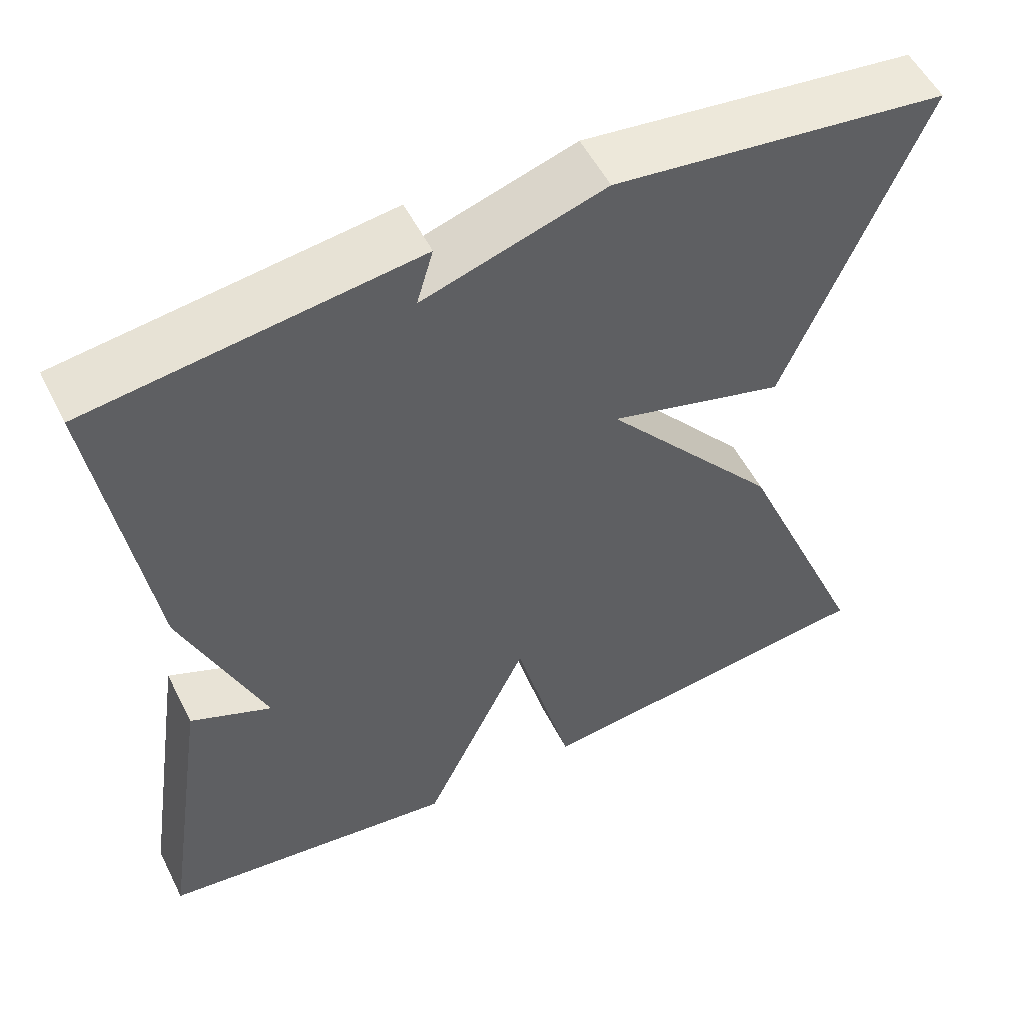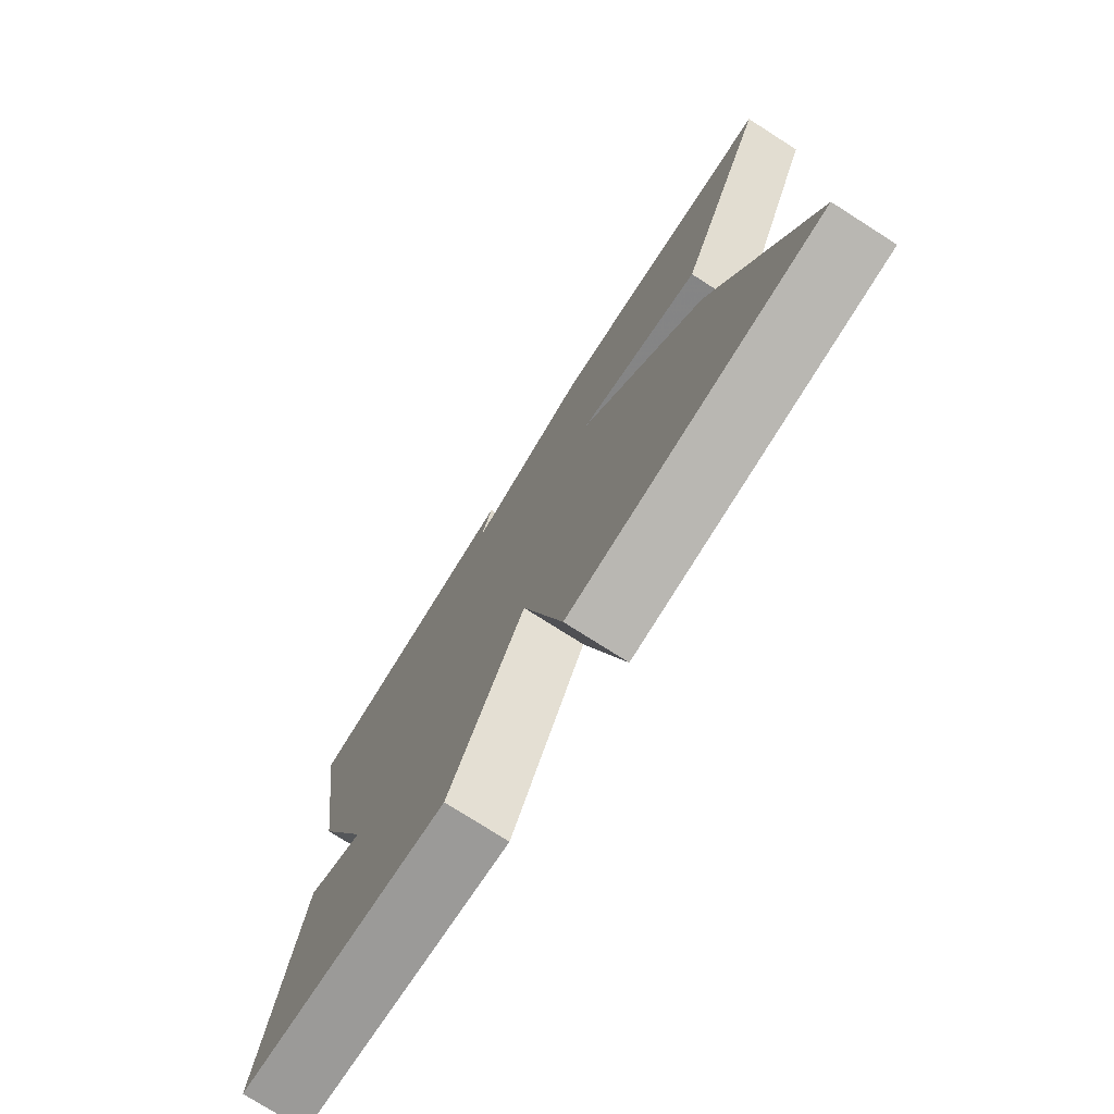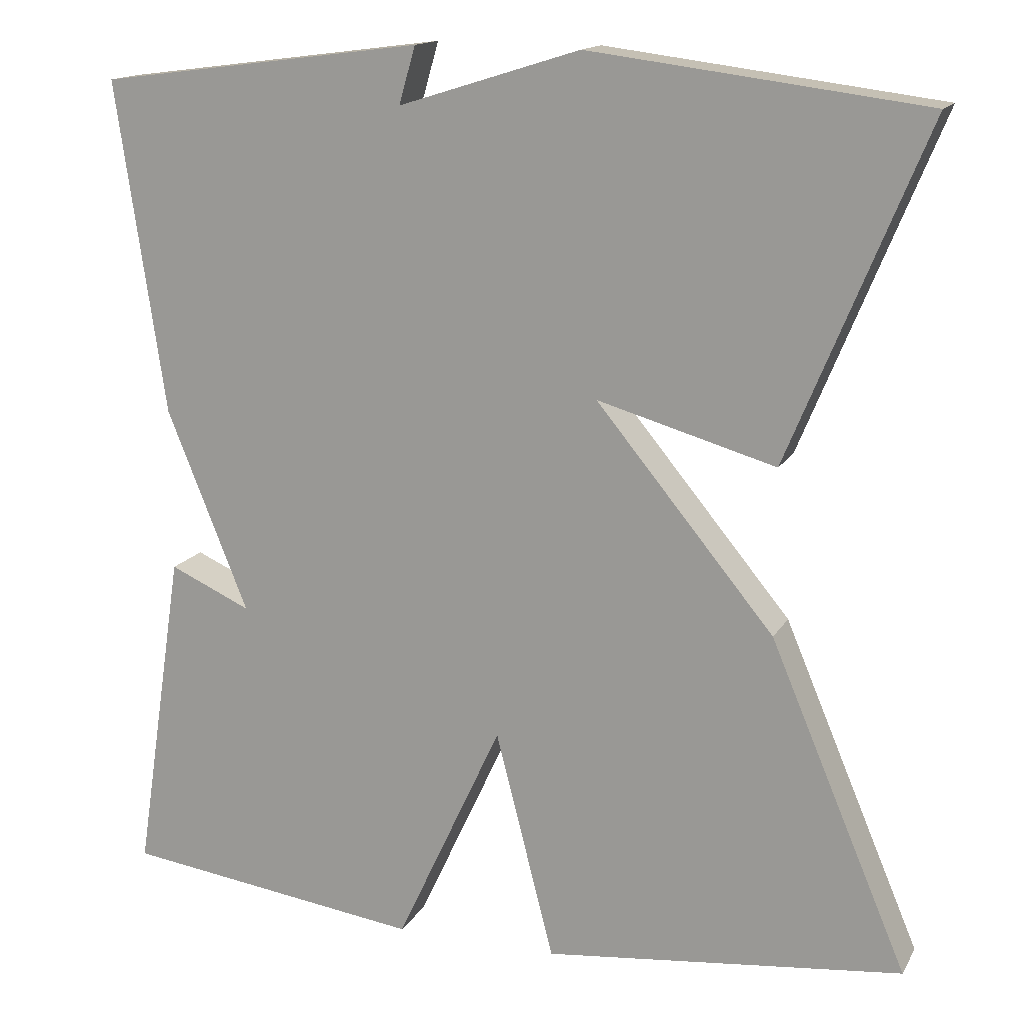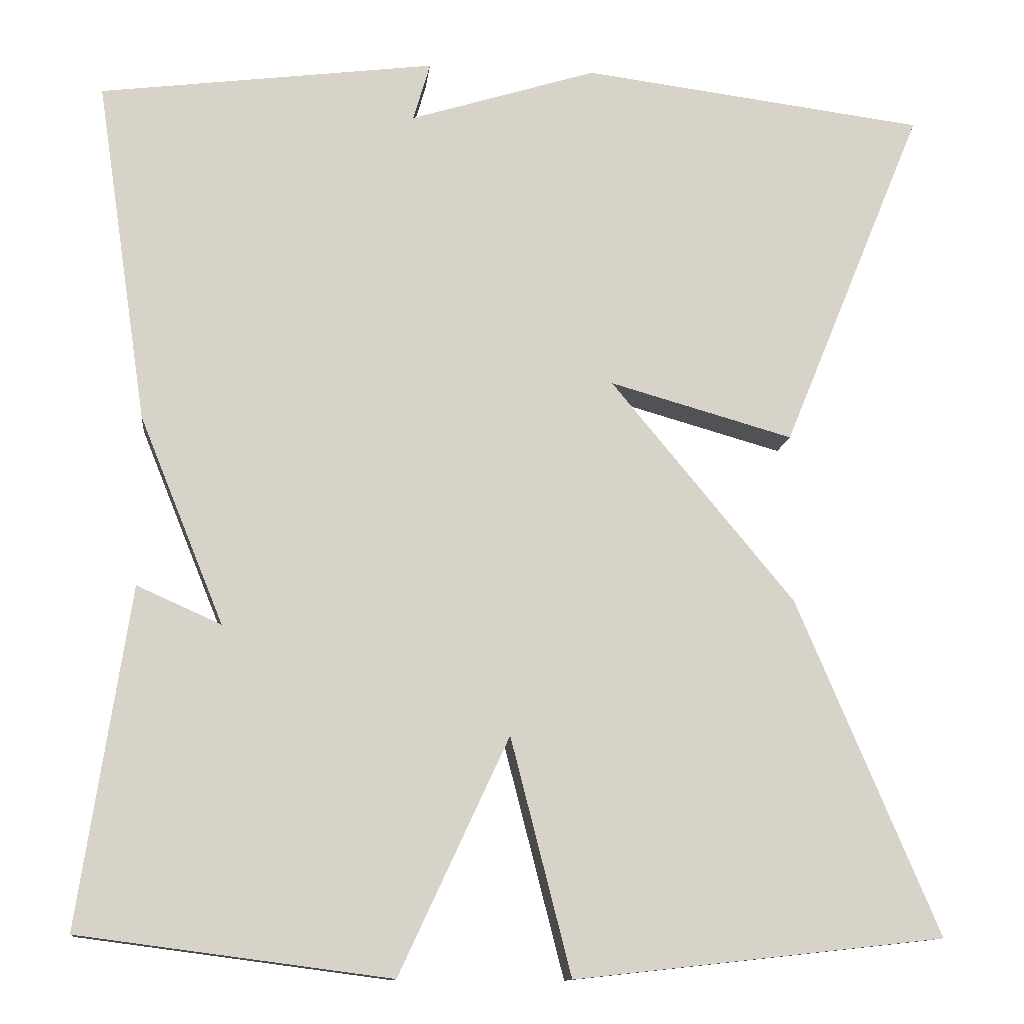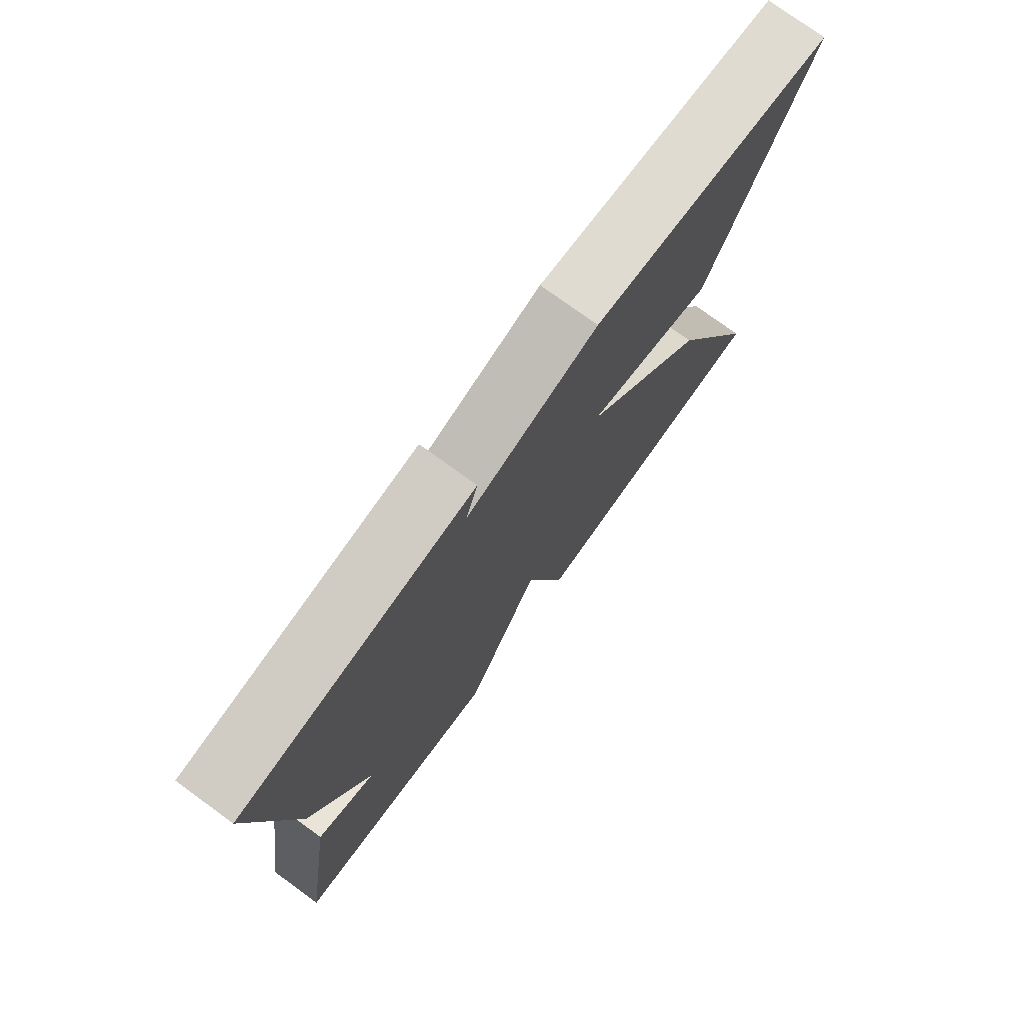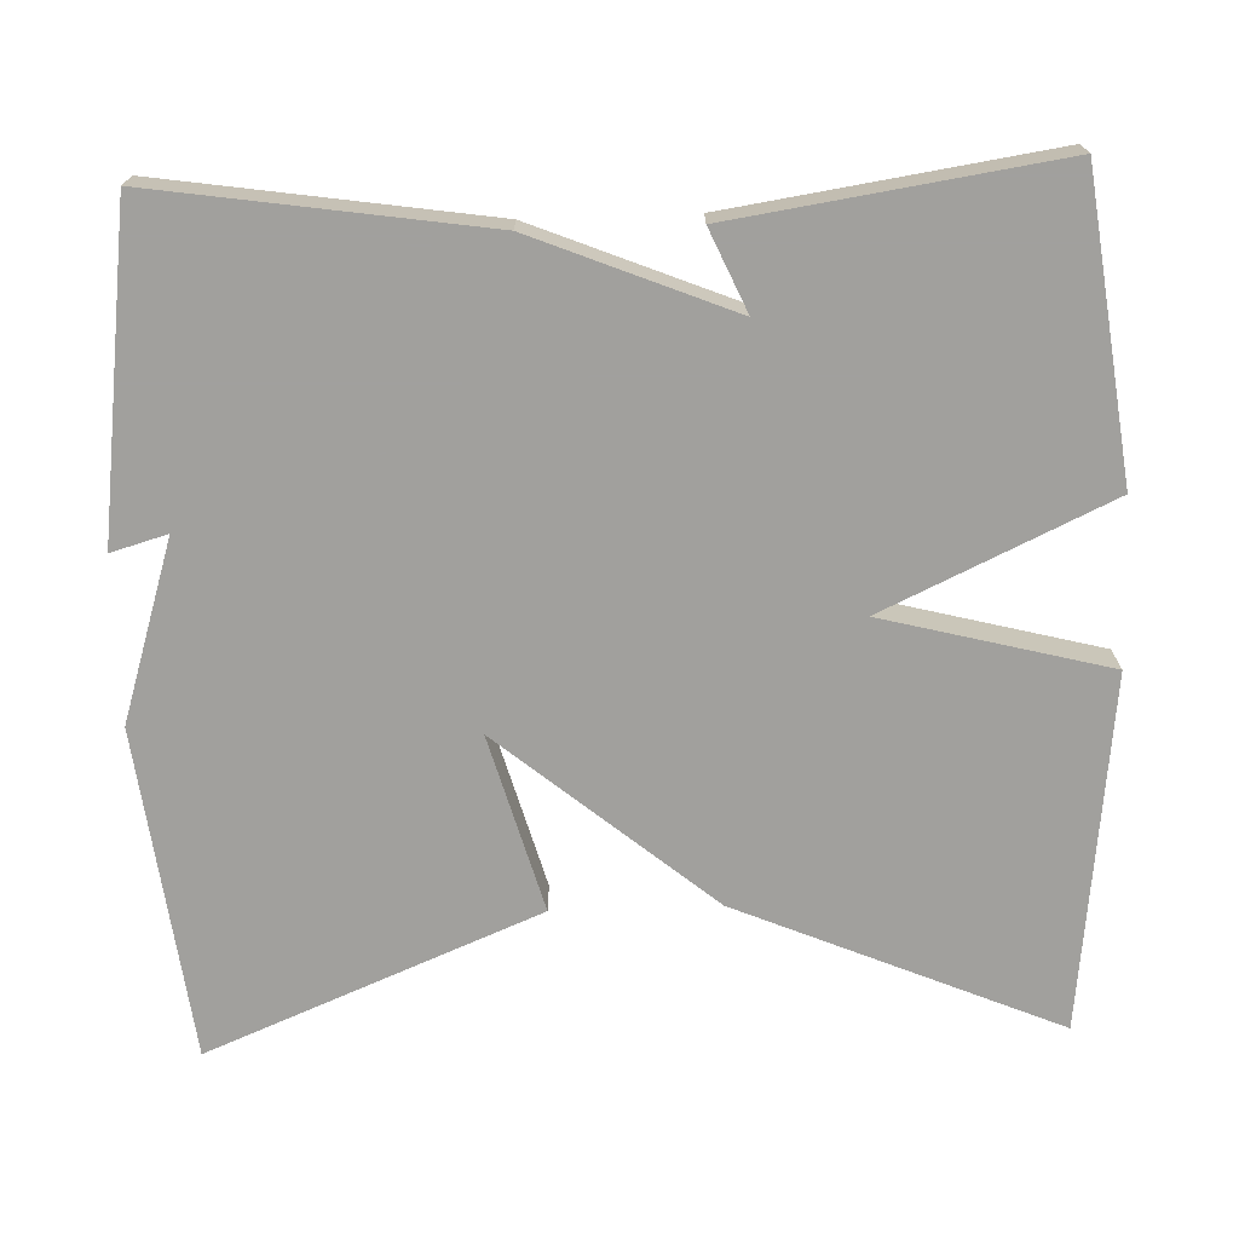
<metadata>
{"format":"obj","ext":"obj","renderer":"f3d","projection":"perspective","resolution":1024,"background":"white","views":[{"elev":54.1,"azim":153.5,"up":"+Z"},{"elev":-76.4,"azim":-122.5,"up":"+Z"},{"elev":15.2,"azim":-159.4,"up":"+Z"},{"elev":-12.2,"azim":173.6,"up":"+Z"},{"elev":76.5,"azim":126.0,"up":"+Z"},{"elev":-71.7,"azim":91.9,"up":"+Y"}]}
</metadata>
<code>
v -0.5 0.07 -0.5
v -0.333 0.07 -0.106
v -0.117 0.07 0.155
v -0.333 0.07 0.094
v -0.5 0.07 0.5
v -0.095 0.07 0.551
v 0.125 0.07 0.482
v 0.105 0.07 0.551
v 0.5 0.07 0.5
v 0.44 0.07 0.097
v 0.341 0.07 -0.147
v 0.44 0.07 -0.103
v 0.5 0.07 -0.5
v 0.135 0.07 -0.548
v 0.006 0.07 -0.271
v -0.065 0.07 -0.548
v -0.5 0 -0.5
v -0.333 0 -0.106
v -0.117 0 0.155
v -0.333 0 0.094
v -0.5 0 0.5
v -0.095 0 0.551
v 0.125 0 0.482
v 0.105 0 0.551
v 0.5 0 0.5
v 0.44 0 0.097
v 0.341 0 -0.147
v 0.44 0 -0.103
v 0.5 0 -0.5
v 0.135 0 -0.548
v 0.006 0 -0.271
v -0.065 0 -0.548
f 1 2 3
f 16 1 3
f 15 16 3
f 14 15 3
f 11 12 13 14
f 11 14 3
f 9 10 11
f 8 9 11
f 7 8 11
f 7 11 3
f 5 6 7
f 4 5 7
f 3 4 7
f 19 18 17
f 19 17 32
f 19 32 31
f 19 31 30
f 30 29 28 27
f 19 30 27
f 27 26 25
f 27 25 24
f 27 24 23
f 19 27 23
f 23 22 21
f 23 21 20
f 23 20 19
f 1 17 18 2
f 2 18 19 3
f 3 19 20 4
f 4 20 21 5
f 5 21 22 6
f 6 22 23 7
f 7 23 24 8
f 8 24 25 9
f 9 25 26 10
f 10 26 27 11
f 11 27 28 12
f 12 28 29 13
f 13 29 30 14
f 14 30 31 15
f 15 31 32 16
f 16 32 17 1

</code>
